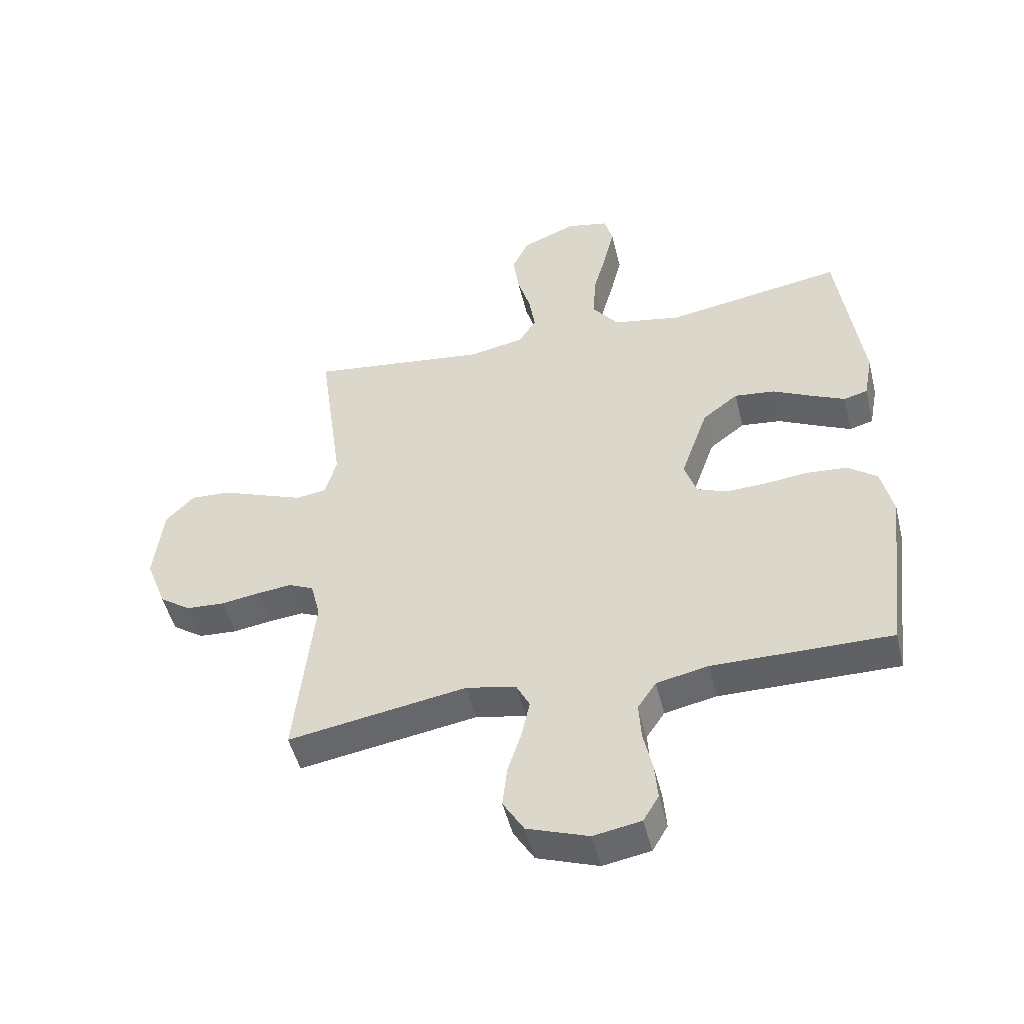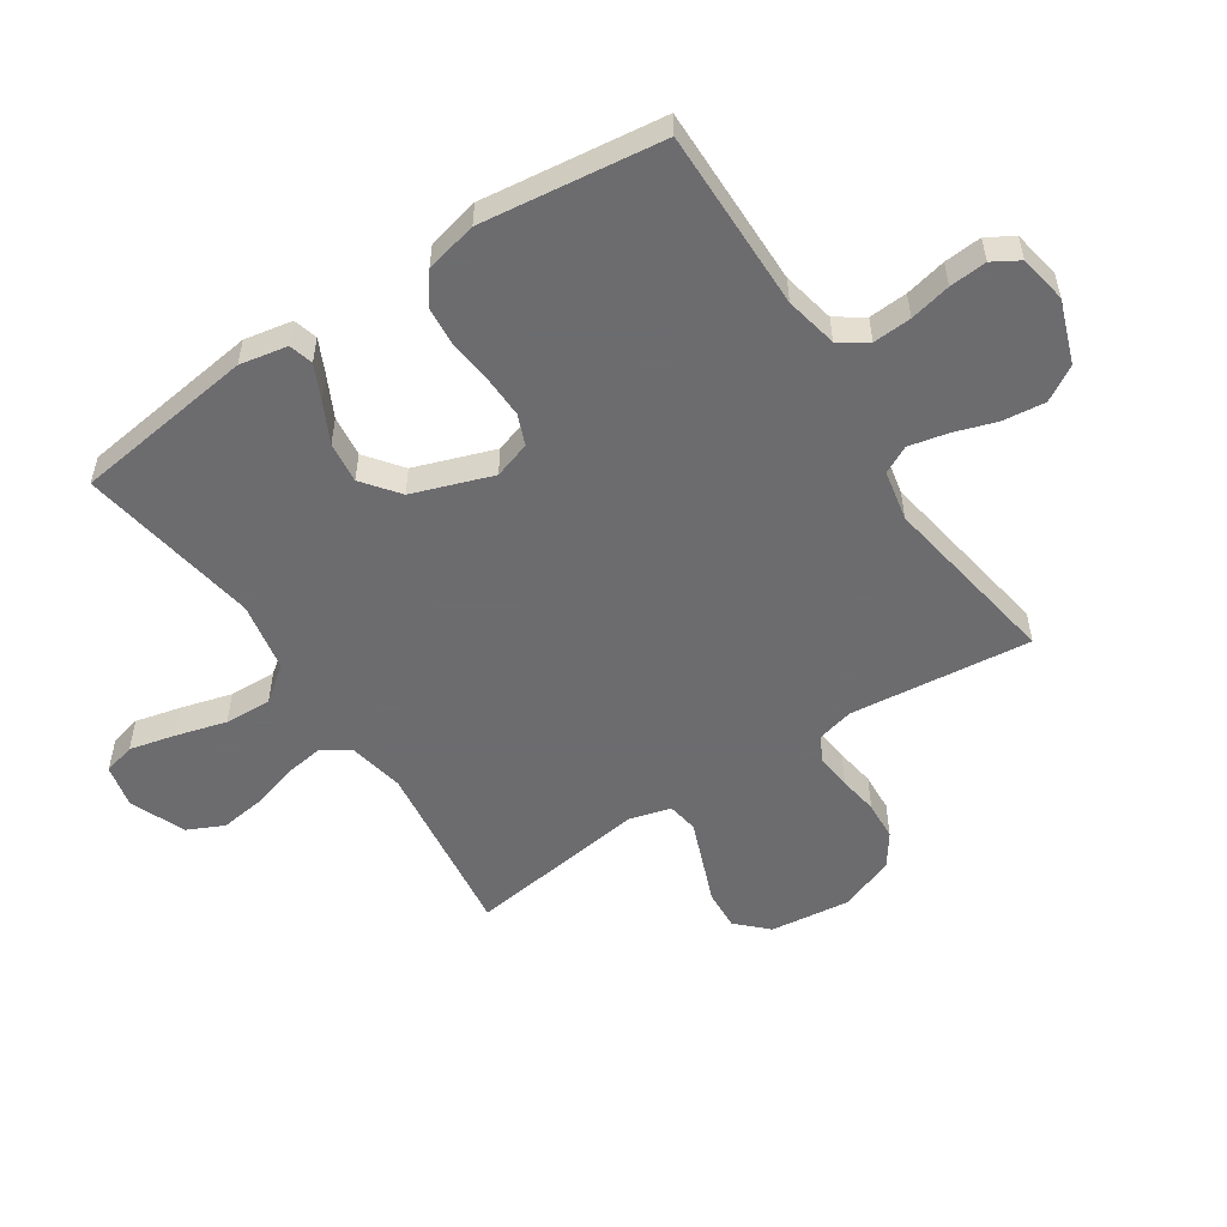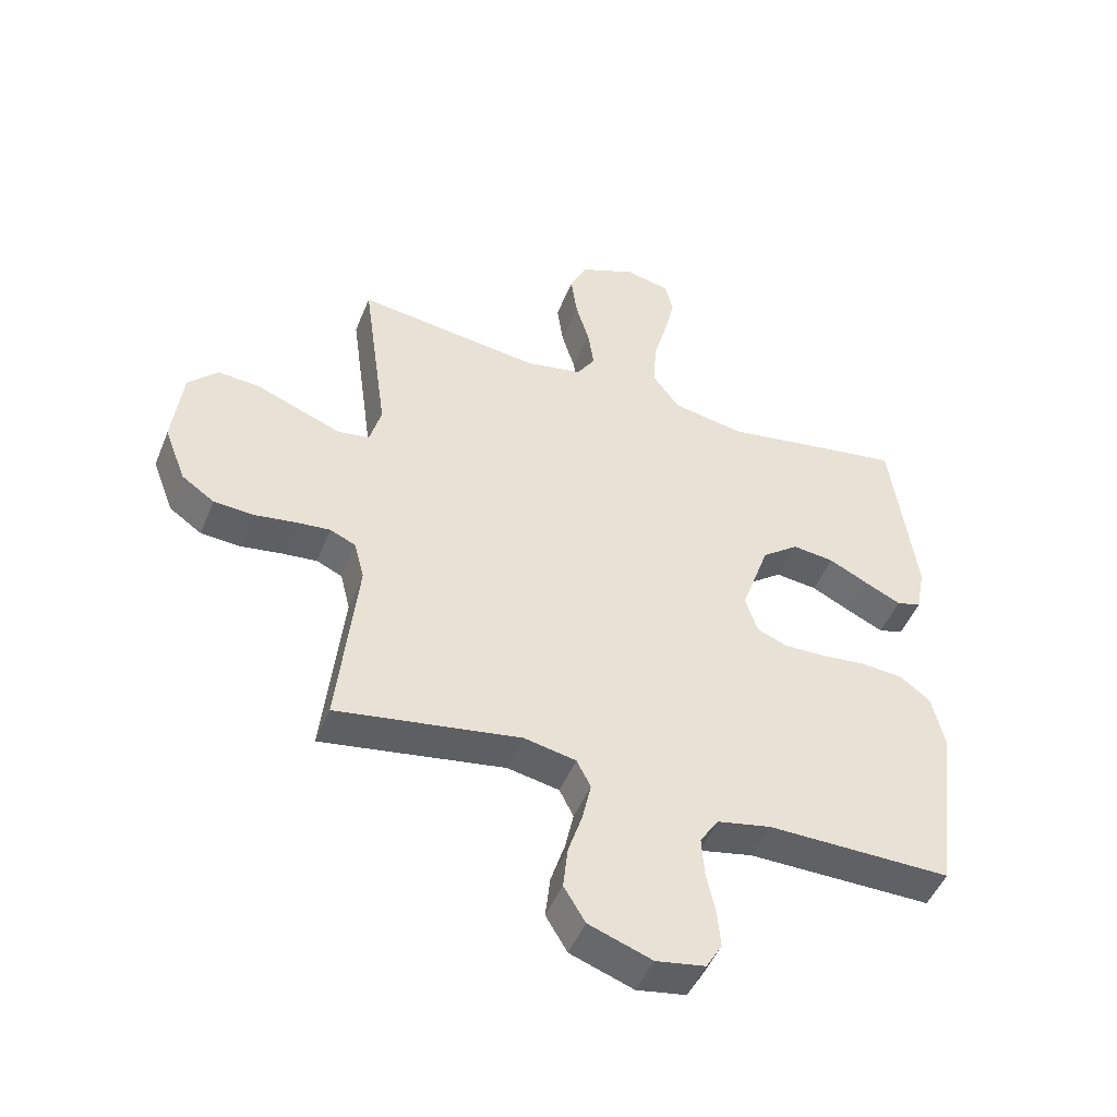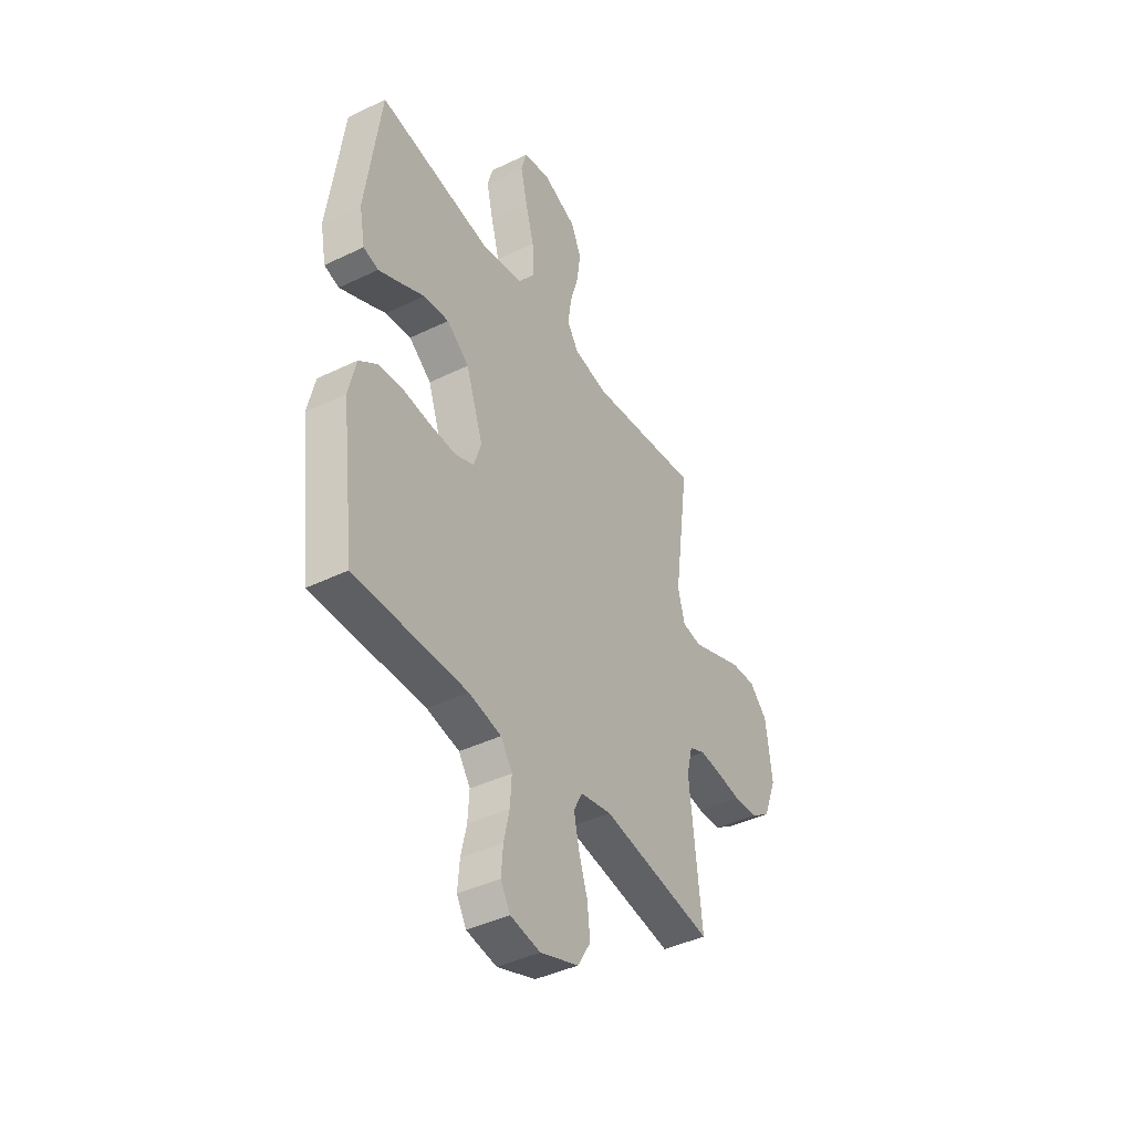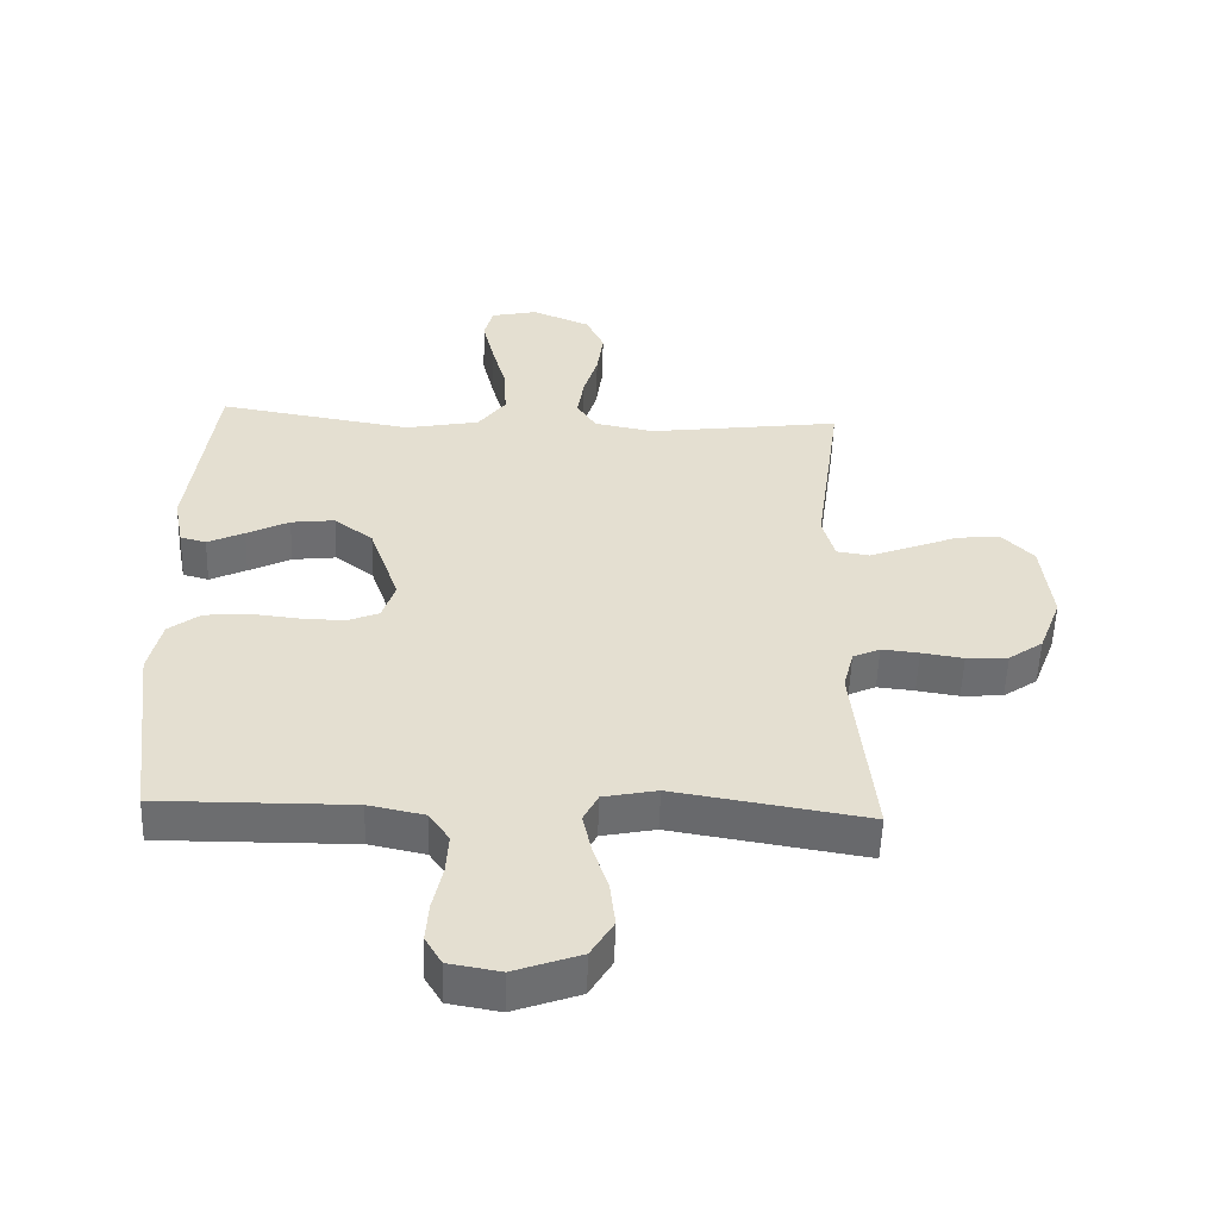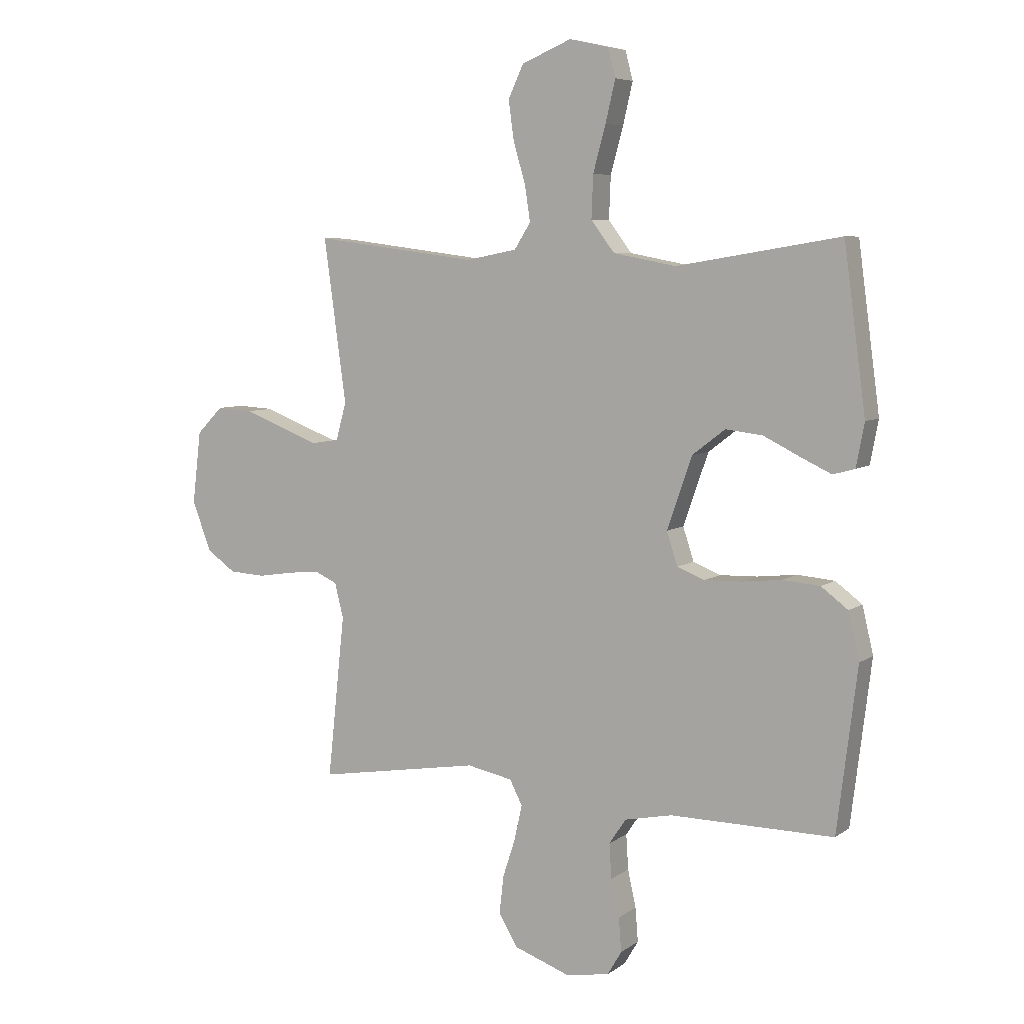
<metadata>
{"format":"obj","ext":"obj","renderer":"f3d","projection":"perspective","resolution":1024,"background":"white","views":[{"elev":-49.5,"azim":13.7,"up":"+Z"},{"elev":-53.8,"azim":123.4,"up":"+Y"},{"elev":-47.9,"azim":-21.4,"up":"+Z"},{"elev":-41.9,"azim":120.2,"up":"+Z"},{"elev":-53.9,"azim":178.1,"up":"+Z"},{"elev":6.4,"azim":27.9,"up":"+Z"}]}
</metadata>
<code>
v 0.5 0.07 0.5
v 0.54 0.07 0.2
v 0.525 0.07 0.121
v 0.485 0.07 0.11
v 0.428 0.07 0.137
v 0.362 0.07 0.17
v 0.294 0.07 0.178
v 0.234 0.07 0.132
v 0.188 0.07 0
v 0.208 0.07 -0.061
v 0.258 0.07 -0.081
v 0.326 0.07 -0.079
v 0.4 0.07 -0.071
v 0.468 0.07 -0.077
v 0.517 0.07 -0.114
v 0.537 0.07 -0.2
v 0.5 0.07 -0.5
v 0.2 0.07 -0.497
v 0.113 0.07 -0.515
v 0.082 0.07 -0.561
v 0.086 0.07 -0.625
v 0.101 0.07 -0.693
v 0.106 0.07 -0.755
v 0.08 0.07 -0.799
v 0 0.07 -0.813
v -0.103 0.07 -0.776
v -0.138 0.07 -0.718
v -0.13 0.07 -0.648
v -0.107 0.07 -0.577
v -0.093 0.07 -0.513
v -0.116 0.07 -0.468
v -0.2 0.07 -0.451
v -0.5 0.07 -0.5
v -0.468 0.07 -0.2
v -0.484 0.07 -0.136
v -0.526 0.07 -0.117
v -0.584 0.07 -0.123
v -0.649 0.07 -0.133
v -0.714 0.07 -0.129
v -0.767 0.07 -0.092
v -0.802 0.07 0
v -0.786 0.07 0.133
v -0.738 0.07 0.182
v -0.671 0.07 0.178
v -0.597 0.07 0.149
v -0.529 0.07 0.123
v -0.478 0.07 0.131
v -0.459 0.07 0.2
v -0.5 0.07 0.5
v -0.2 0.07 0.461
v -0.107 0.07 0.479
v -0.077 0.07 0.526
v -0.087 0.07 0.592
v -0.109 0.07 0.666
v -0.119 0.07 0.739
v -0.091 0.07 0.799
v 0 0.07 0.837
v 0.072 0.07 0.821
v 0.086 0.07 0.768
v 0.068 0.07 0.692
v 0.045 0.07 0.608
v 0.042 0.07 0.53
v 0.085 0.07 0.473
v 0.2 0.07 0.451
v 0.5 0 0.5
v 0.54 0 0.2
v 0.525 0 0.121
v 0.485 0 0.11
v 0.428 0 0.137
v 0.362 0 0.17
v 0.294 0 0.178
v 0.234 0 0.132
v 0.188 0 0
v 0.208 0 -0.061
v 0.258 0 -0.081
v 0.326 0 -0.079
v 0.4 0 -0.071
v 0.468 0 -0.077
v 0.517 0 -0.114
v 0.537 0 -0.2
v 0.5 0 -0.5
v 0.2 0 -0.497
v 0.113 0 -0.515
v 0.082 0 -0.561
v 0.086 0 -0.625
v 0.101 0 -0.693
v 0.106 0 -0.755
v 0.08 0 -0.799
v 0 0 -0.813
v -0.103 0 -0.776
v -0.138 0 -0.718
v -0.13 0 -0.648
v -0.107 0 -0.577
v -0.093 0 -0.513
v -0.116 0 -0.468
v -0.2 0 -0.451
v -0.5 0 -0.5
v -0.468 0 -0.2
v -0.484 0 -0.136
v -0.526 0 -0.117
v -0.584 0 -0.123
v -0.649 0 -0.133
v -0.714 0 -0.129
v -0.767 0 -0.092
v -0.802 0 0
v -0.786 0 0.133
v -0.738 0 0.182
v -0.671 0 0.178
v -0.597 0 0.149
v -0.529 0 0.123
v -0.478 0 0.131
v -0.459 0 0.2
v -0.5 0 0.5
v -0.2 0 0.461
v -0.107 0 0.479
v -0.077 0 0.526
v -0.087 0 0.592
v -0.109 0 0.666
v -0.119 0 0.739
v -0.091 0 0.799
v 0 0 0.837
v 0.072 0 0.821
v 0.086 0 0.768
v 0.068 0 0.692
v 0.045 0 0.608
v 0.042 0 0.53
v 0.085 0 0.473
v 0.2 0 0.451
f 58 59 60 61
f 56 57 58 61
f 56 61 62
f 53 54 55 56
f 52 53 56 62
f 51 52 62 63
f 48 49 50
f 47 48 50 51
f 42 43 44 45
f 42 45 46
f 41 42 46
f 40 41 46 47
f 37 38 39 40
f 36 37 40 47
f 32 33 34
f 31 32 34 35
f 26 27 28 29
f 26 29 30
f 25 26 30
f 24 25 30
f 21 22 23 24
f 20 21 24 30
f 19 20 30 31
f 15 16 17 18
f 12 13 14 15
f 11 12 15 18
f 10 11 18 19
f 3 4 5 6
f 1 2 3 6
f 64 1 6 7
f 63 64 7 8
f 51 63 8 9
f 35 36 47 51
f 19 31 35 51
f 9 10 19 51
f 125 124 123 122
f 125 122 121 120
f 126 125 120
f 120 119 118 117
f 126 120 117 116
f 127 126 116 115
f 114 113 112
f 115 114 112 111
f 109 108 107 106
f 110 109 106
f 110 106 105
f 111 110 105 104
f 104 103 102 101
f 111 104 101 100
f 98 97 96
f 99 98 96 95
f 93 92 91 90
f 94 93 90
f 94 90 89
f 94 89 88
f 88 87 86 85
f 94 88 85 84
f 95 94 84 83
f 82 81 80 79
f 79 78 77 76
f 82 79 76 75
f 83 82 75 74
f 70 69 68 67
f 70 67 66 65
f 71 70 65 128
f 72 71 128 127
f 73 72 127 115
f 115 111 100 99
f 115 99 95 83
f 115 83 74 73
f 1 65 66 2
f 2 66 67 3
f 3 67 68 4
f 4 68 69 5
f 5 69 70 6
f 6 70 71 7
f 7 71 72 8
f 8 72 73 9
f 9 73 74 10
f 10 74 75 11
f 11 75 76 12
f 12 76 77 13
f 13 77 78 14
f 14 78 79 15
f 15 79 80 16
f 16 80 81 17
f 17 81 82 18
f 18 82 83 19
f 19 83 84 20
f 20 84 85 21
f 21 85 86 22
f 22 86 87 23
f 23 87 88 24
f 24 88 89 25
f 25 89 90 26
f 26 90 91 27
f 27 91 92 28
f 28 92 93 29
f 29 93 94 30
f 30 94 95 31
f 31 95 96 32
f 32 96 97 33
f 33 97 98 34
f 34 98 99 35
f 35 99 100 36
f 36 100 101 37
f 37 101 102 38
f 38 102 103 39
f 39 103 104 40
f 40 104 105 41
f 41 105 106 42
f 42 106 107 43
f 43 107 108 44
f 44 108 109 45
f 45 109 110 46
f 46 110 111 47
f 47 111 112 48
f 48 112 113 49
f 49 113 114 50
f 50 114 115 51
f 51 115 116 52
f 52 116 117 53
f 53 117 118 54
f 54 118 119 55
f 55 119 120 56
f 56 120 121 57
f 57 121 122 58
f 58 122 123 59
f 59 123 124 60
f 60 124 125 61
f 61 125 126 62
f 62 126 127 63
f 63 127 128 64
f 64 128 65 1

</code>
